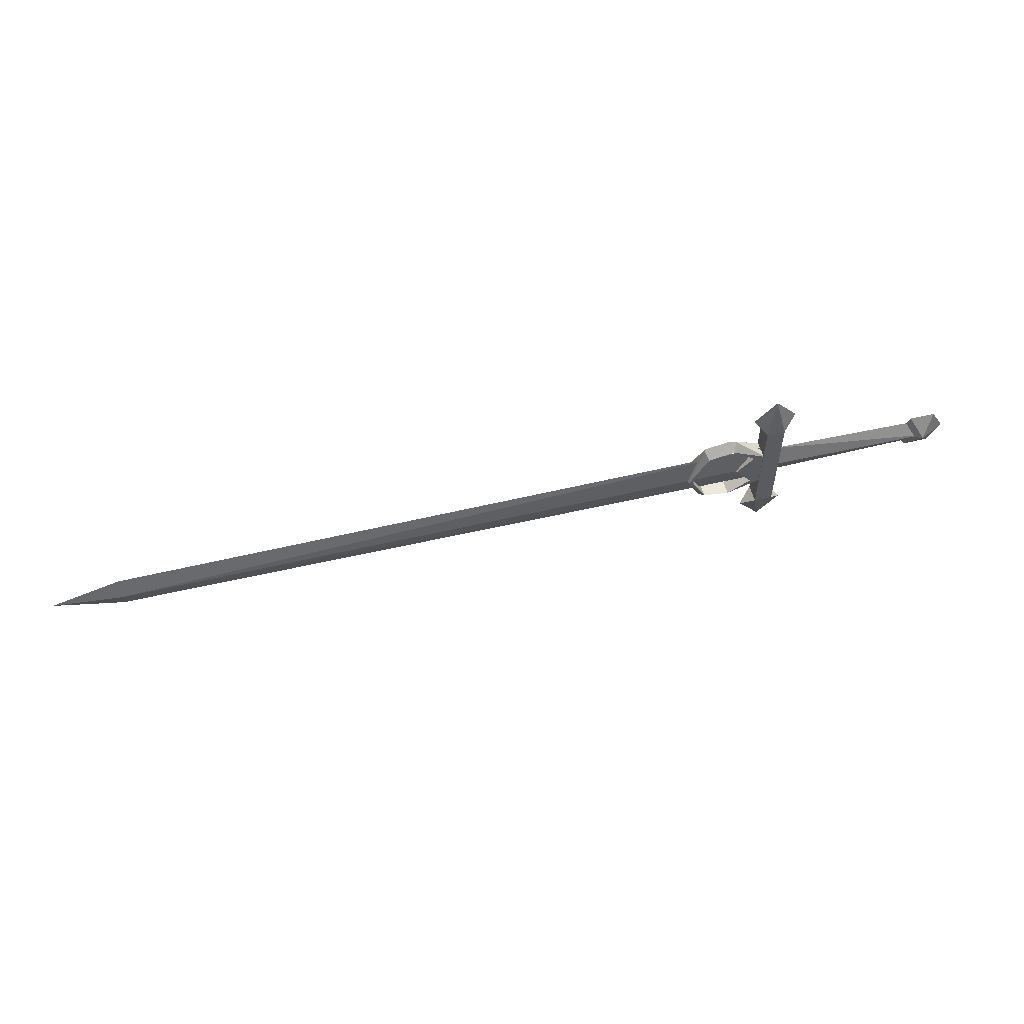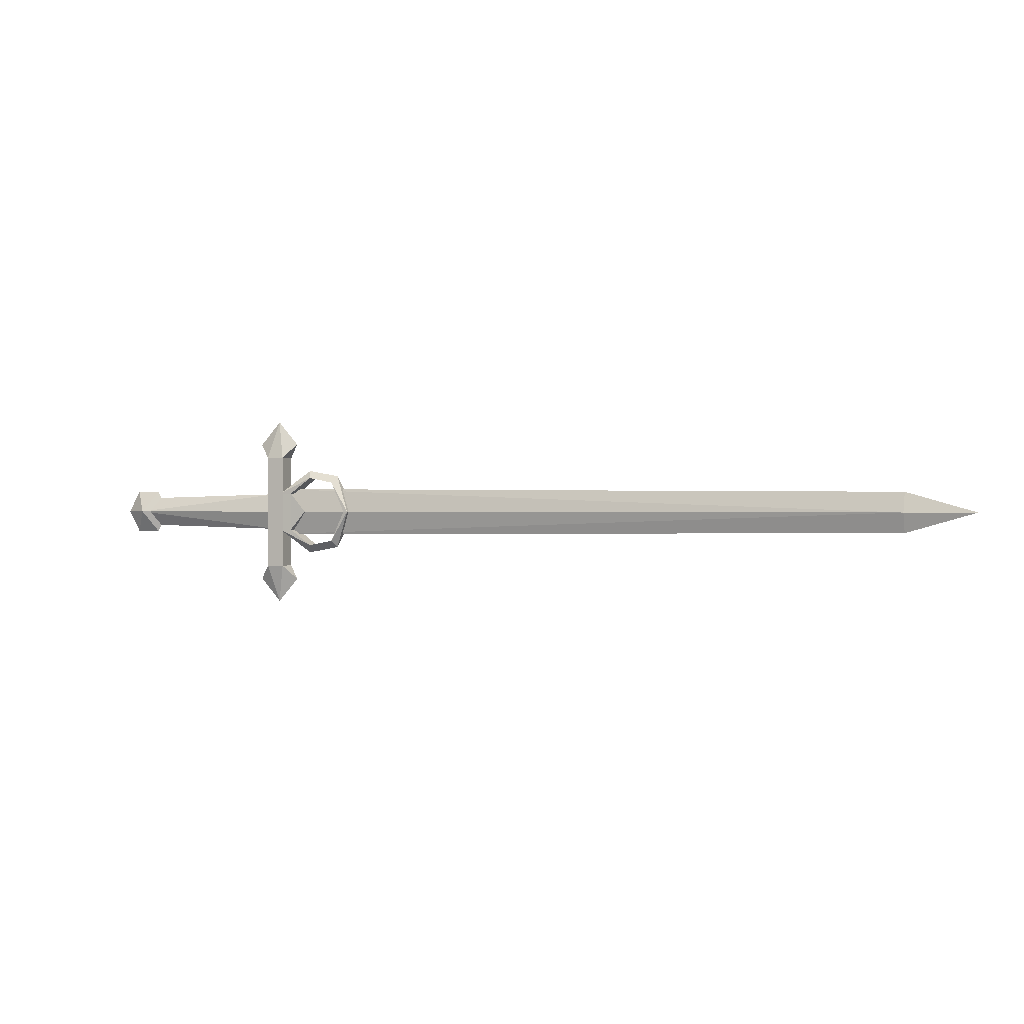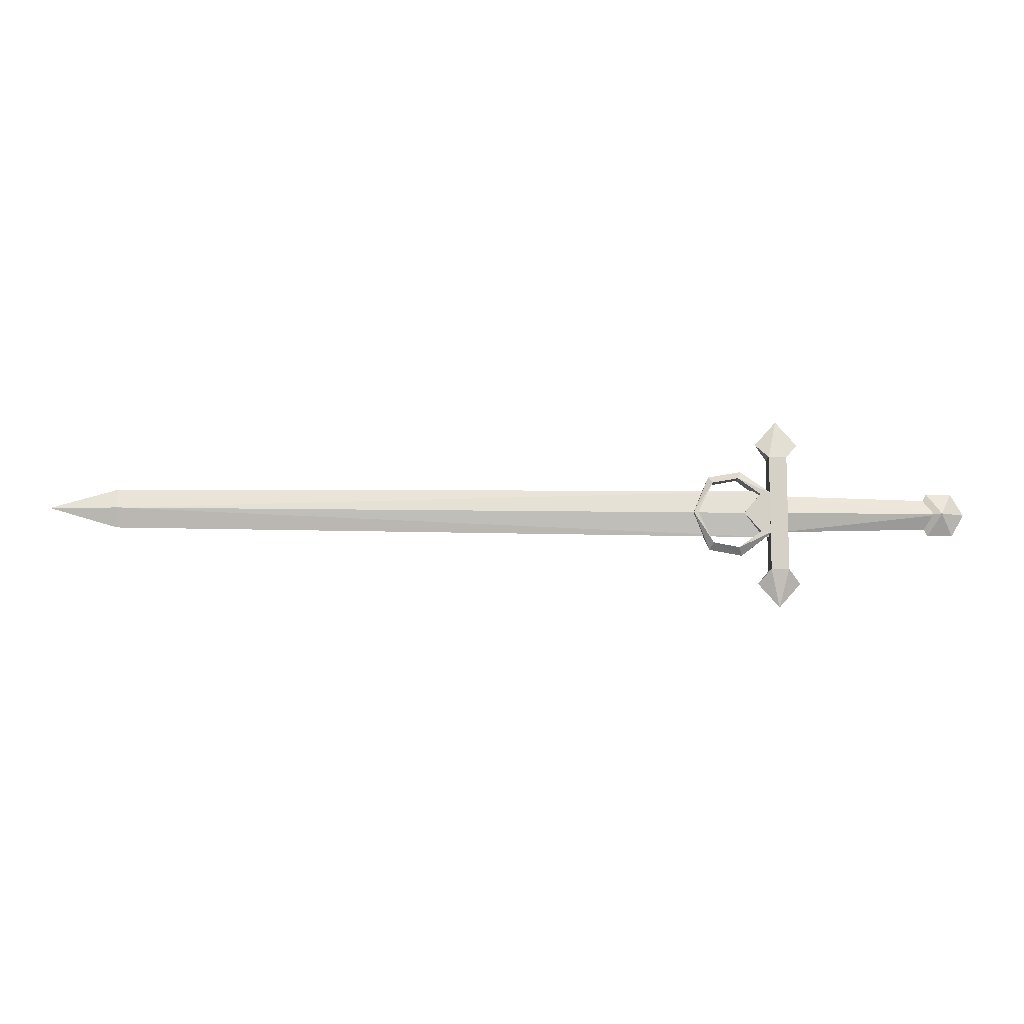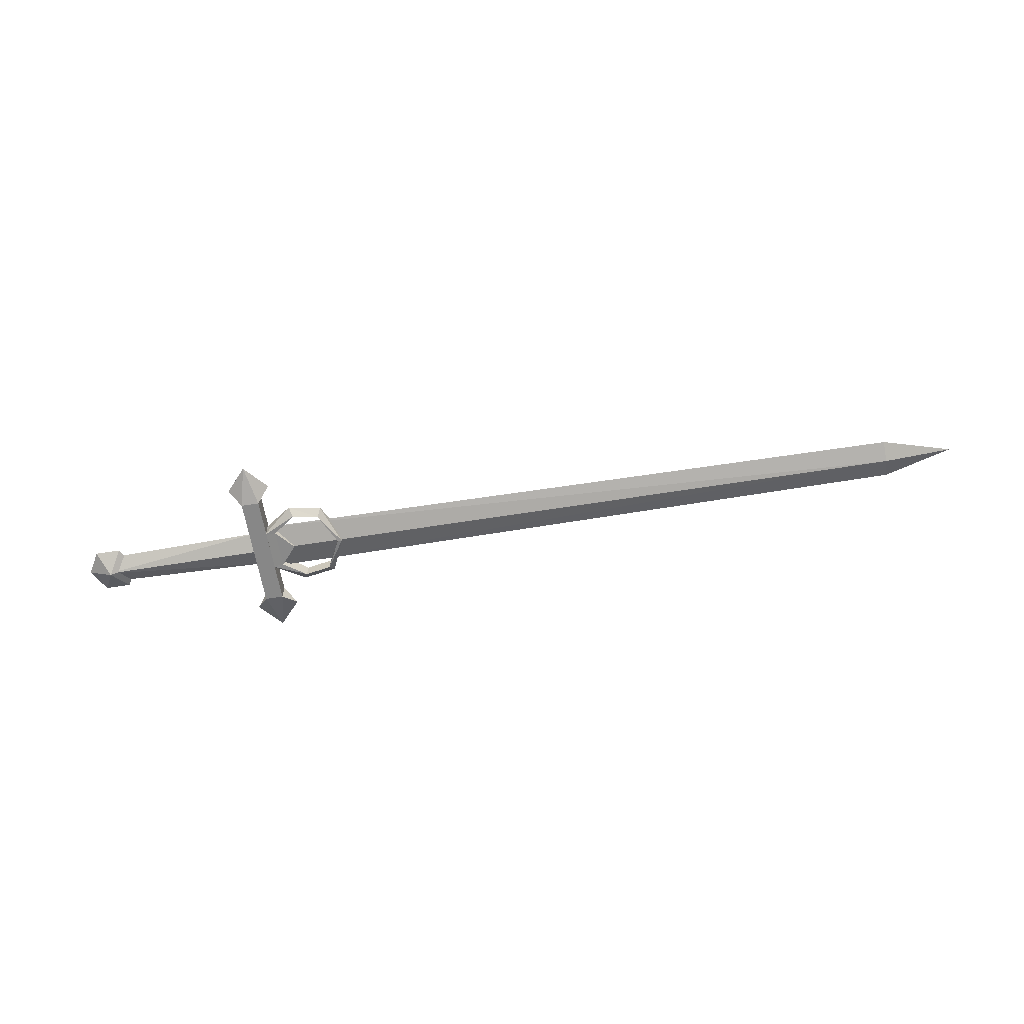
<metadata>
{"format":"obj","ext":"obj","renderer":"f3d","projection":"perspective","resolution":1024,"background":"white","views":[{"elev":55.8,"azim":-13.9,"up":"+Z"},{"elev":0.2,"azim":-156.8,"up":"+Z"},{"elev":-10.0,"azim":-2.8,"up":"+Z"},{"elev":-62.5,"azim":-170.8,"up":"+Y"}]}
</metadata>
<code>
o ITMW_045_1H_SWORD_LONG_04
v -0.01552 0 -0.0288
v -0.8096 0.007488 0
v -0.01552 0 0.0288
v 0.175 0 0.02598
v 0.175 0 -0.02598
v 0.22 0 0
v 0.1774 0 -0.0177
v -0.004608 0 -0.02231
v -0.004608 0 0.02231
v -0.009953 0 0.1146
v -0.009953 0 -0.1148
v 0.01587 0 -0.08609
v -0.01763 -0.0108 0.02304
v -0.0902 0.00864 0.03686
v -0.114 0.01123 0
v -0.0591 -0.00864 0.04262
v -0.01763 -0.0108 -0.02304
v -0.0902 0.00864 -0.03686
v -0.0591 -0.00864 -0.04262
v 0.1774 0 0.0177
v -0.1089 -0.01123 0
v -0.01763 0.0108 0.02304
v -0.01763 0.0108 -0.02304
v -0.05184 -0.009072 0
v -0.8096 -0.007488 0
v 0.19 0.015 0
v 0.19 -0.015 0
v -0.03214 -0.009936 -0.02304
v -0.03214 -0.009936 0.02304
v -0.8898 0 0
v -0.05184 0.009072 0
v -0.05495 0 0.05184
v -0.09435 0 0.04493
v -0.05495 0 -0.05184
v -0.09435 0 -0.04493
v 0.000829 0.01106 0.06899
v 0.01587 0 0.08586
v 0.000829 -0.01106 0.06899
v 0.000829 -0.01106 -0.06922
v 0.000829 0.01106 -0.06922
v -0.03214 0.009936 0.02304
v -0.03214 0.009936 -0.02304
v 0.1936 -0.01028 2e-06
v 0.1936 0.01028 2e-06
v -0.0902 -0.00864 0.03686
v -0.0902 -0.00864 -0.03686
v -0.0591 0.00864 -0.04262
v -0.0591 0.00864 0.04262
v -0.01613 -0.008528 8e-06
v -0.01613 0.008528 8e-06
v -0.03576 0 0.08584
v -0.02074 -0.01106 -0.06922
v -0.02074 0.01106 0.06899
v -0.02074 -0.01106 0.06899
v -0.03576 0 -0.08607
v -0.02074 0.01106 -0.06922
v -0.114 -0.01123 0
v -0.1089 0.01123 0
v -0.01152 0.007488 0
v -0.01152 -0.007488 0
v 0.205 0 0.02598
v 0.16 0 -0
v 0.205 0 -0.02598
v -0.8096 0 -0.02304
v -0.8096 0 0.02304
f 27 4 62
f 26 62 4
f 44 8 50
f 49 8 43
f 56 36 40
f 40 38 39
f 16 48 29
f 33 57 45
f 14 45 21
f 32 22 48
f 28 47 19
f 46 57 35
f 21 46 18
f 47 23 34
f 8 44 7
f 7 43 8
f 18 58 21
f 21 58 14
f 33 15 57
f 57 15 35
f 22 32 13
f 48 41 29
f 41 42 31
f 17 34 23
f 28 42 47
f 28 31 42
f 24 28 29
f 29 41 31
f 26 63 5
f 26 61 6
f 27 5 63
f 27 6 61
f 28 17 29
f 17 28 19
f 13 29 17
f 16 29 13
f 29 31 24
f 31 28 24
f 32 33 45
f 16 13 32
f 14 33 32
f 14 15 33
f 46 35 34
f 34 17 19
f 34 35 18
f 35 15 18
f 38 40 36
f 36 56 53
f 36 10 37
f 54 52 38
f 36 37 38
f 37 10 38
f 39 38 52
f 12 39 11
f 12 40 39
f 11 40 12
f 23 41 22
f 22 41 48
f 41 23 42
f 47 42 23
f 20 9 43
f 44 9 20
f 45 14 16
f 32 45 16
f 19 18 46
f 19 46 34
f 34 18 47
f 18 19 47
f 48 14 32
f 48 16 14
f 49 43 9
f 9 44 50
f 38 10 54
f 53 10 36
f 52 53 56
f 39 52 11
f 53 52 54
f 10 53 51
f 51 53 54
f 51 54 10
f 55 11 52
f 11 56 40
f 56 55 52
f 56 11 55
f 21 57 46
f 45 57 21
f 18 15 58
f 58 15 14
f 27 61 4
f 26 4 61
f 27 62 5
f 26 5 62
f 27 63 6
f 26 6 63
f 25 1 60
f 1 2 59
f 3 65 25
f 1 25 64
f 2 65 3
f 2 1 64
f 3 59 2
f 25 60 3
f 30 2 64
f 64 25 30
f 30 65 2
f 65 30 25

</code>
